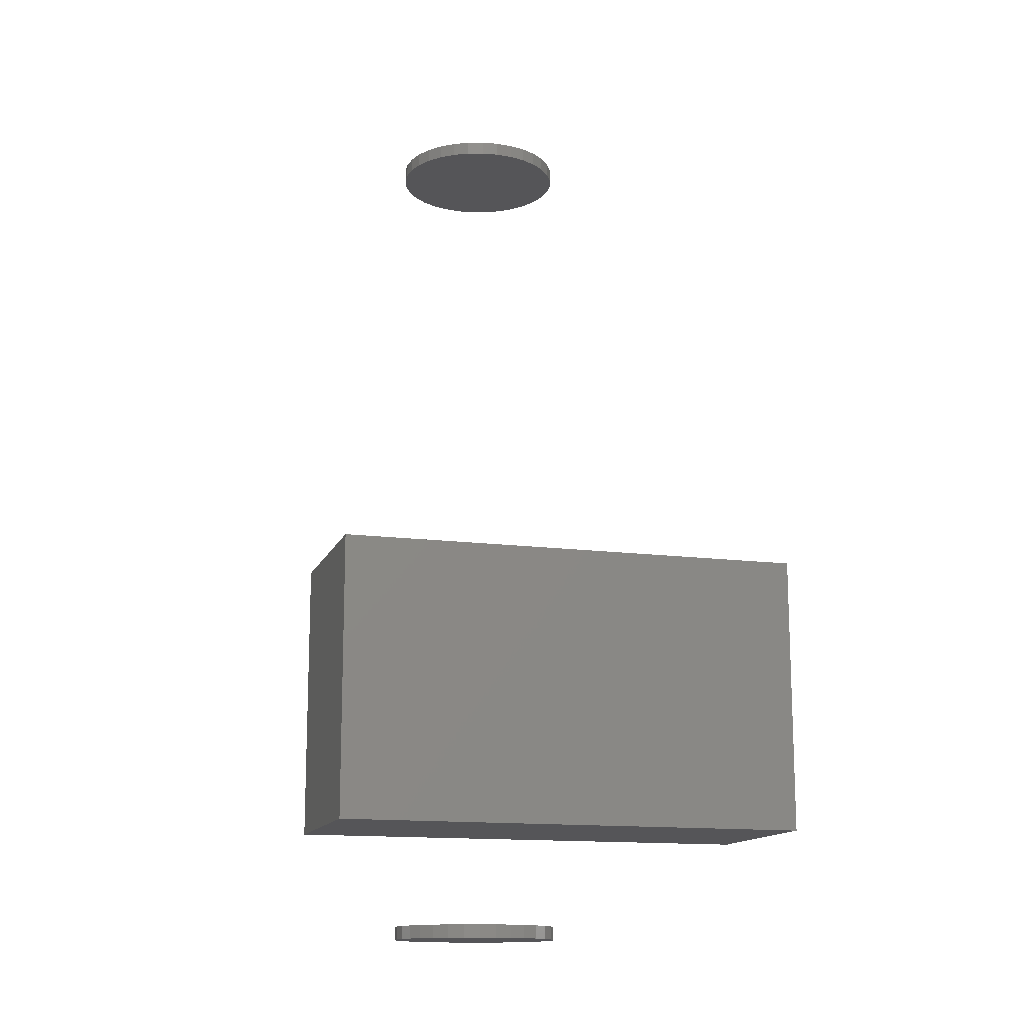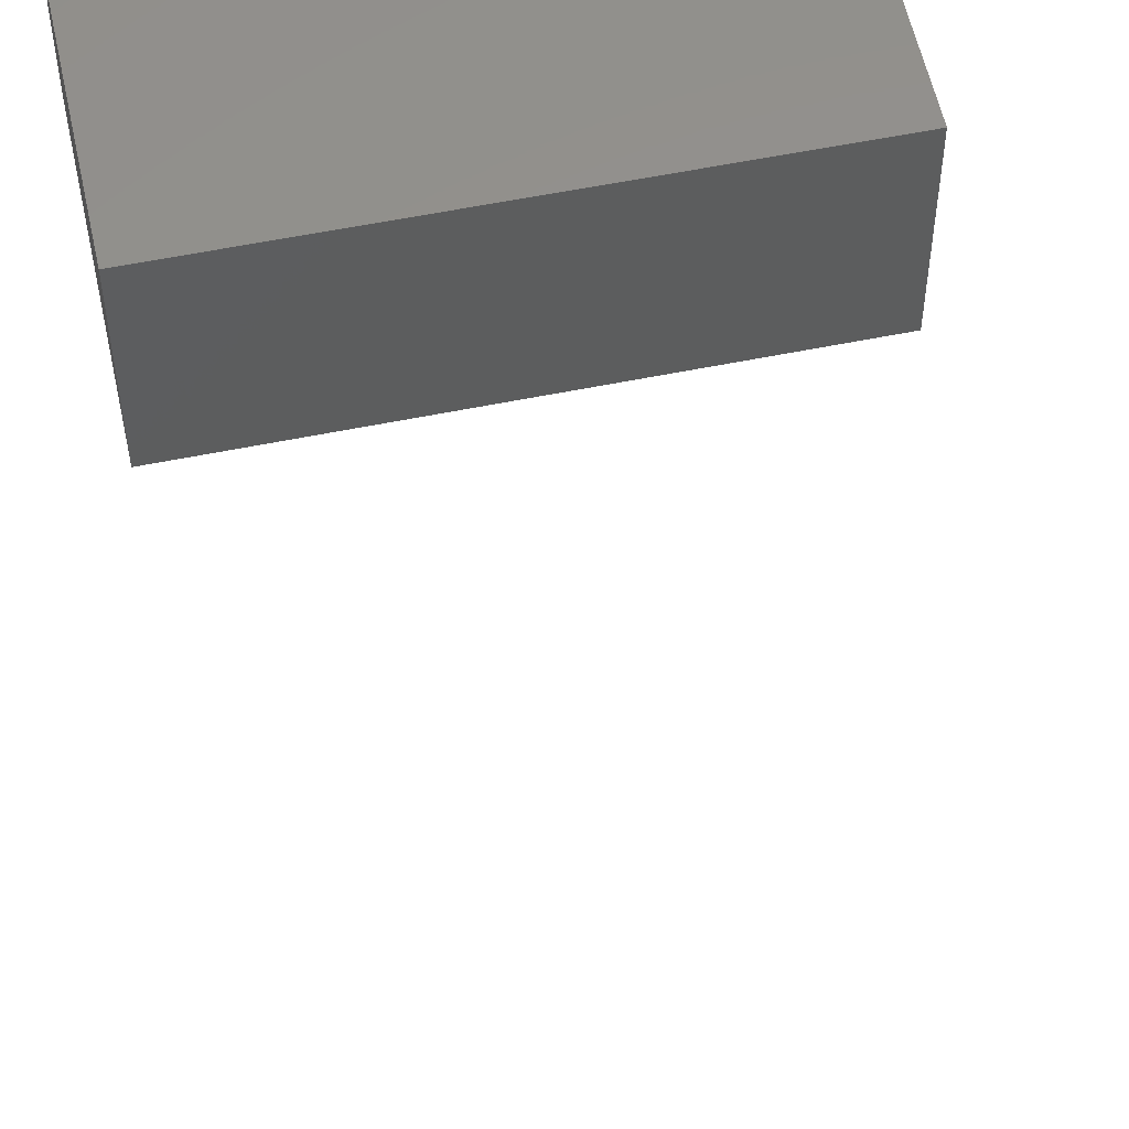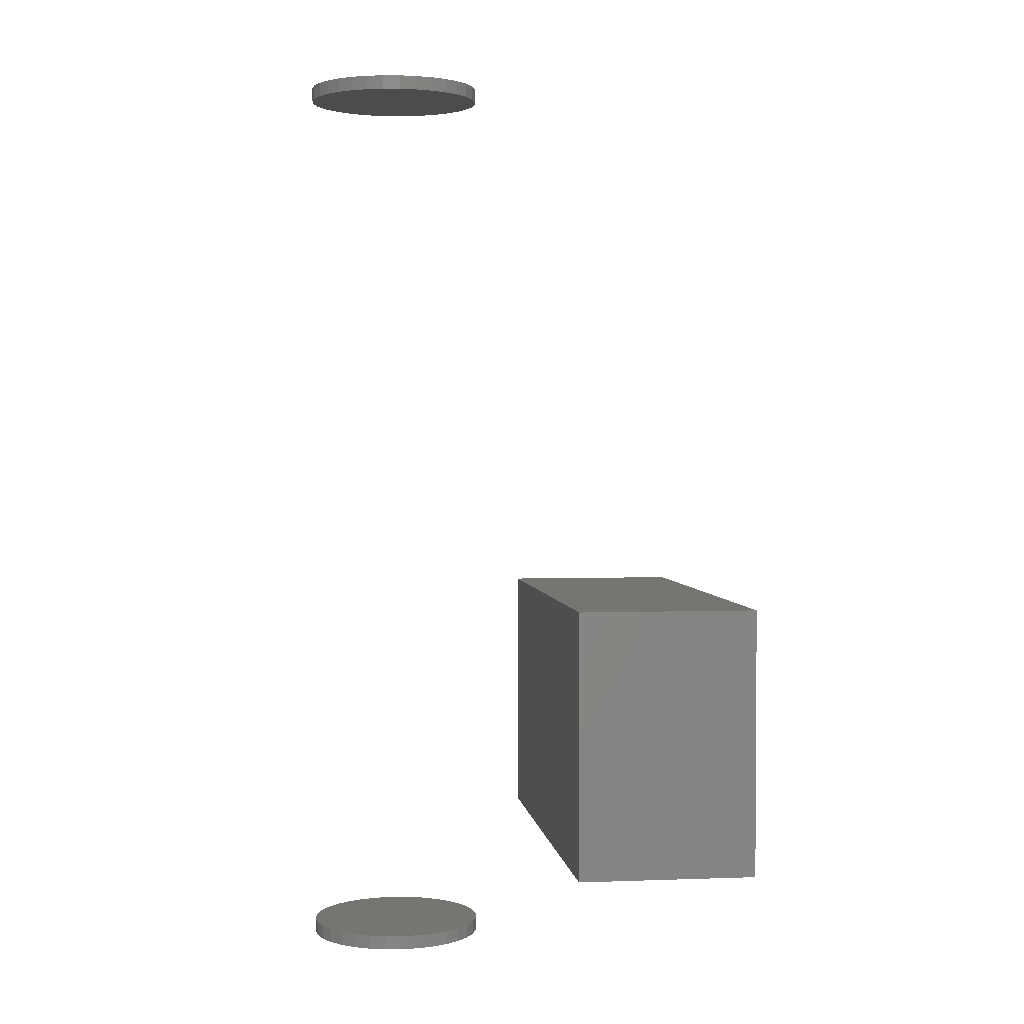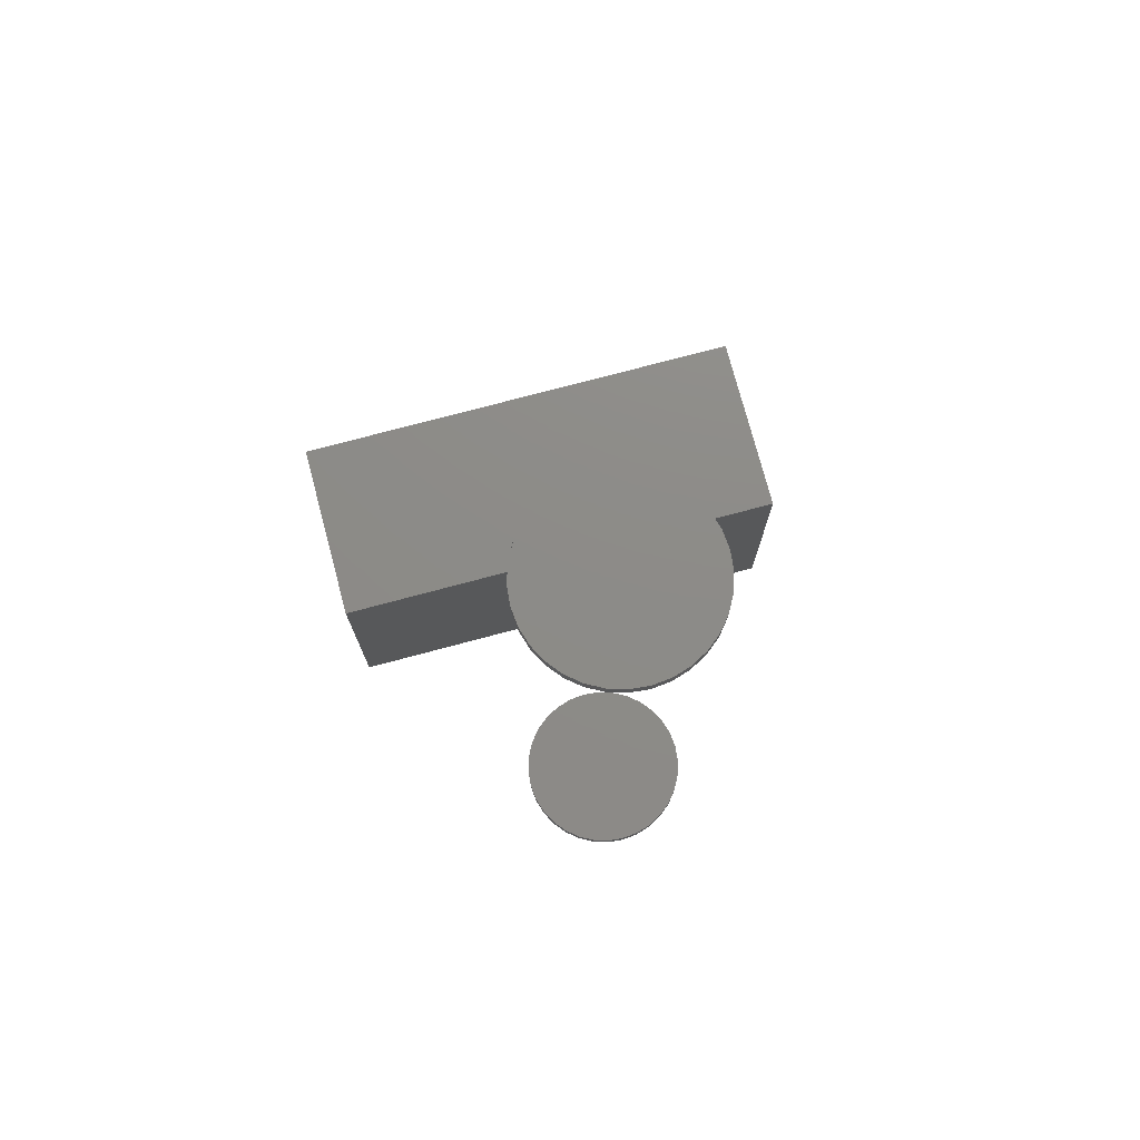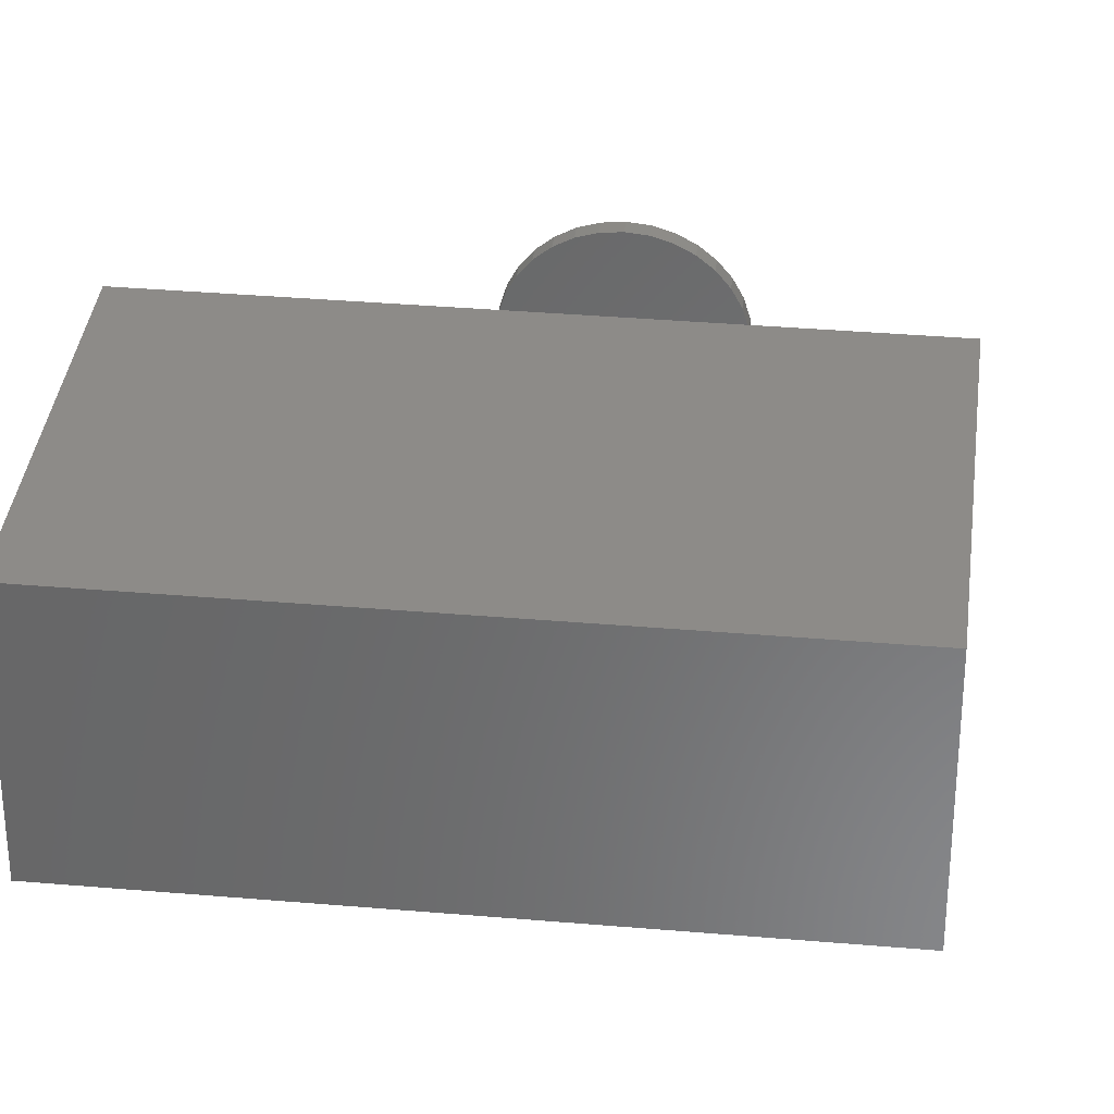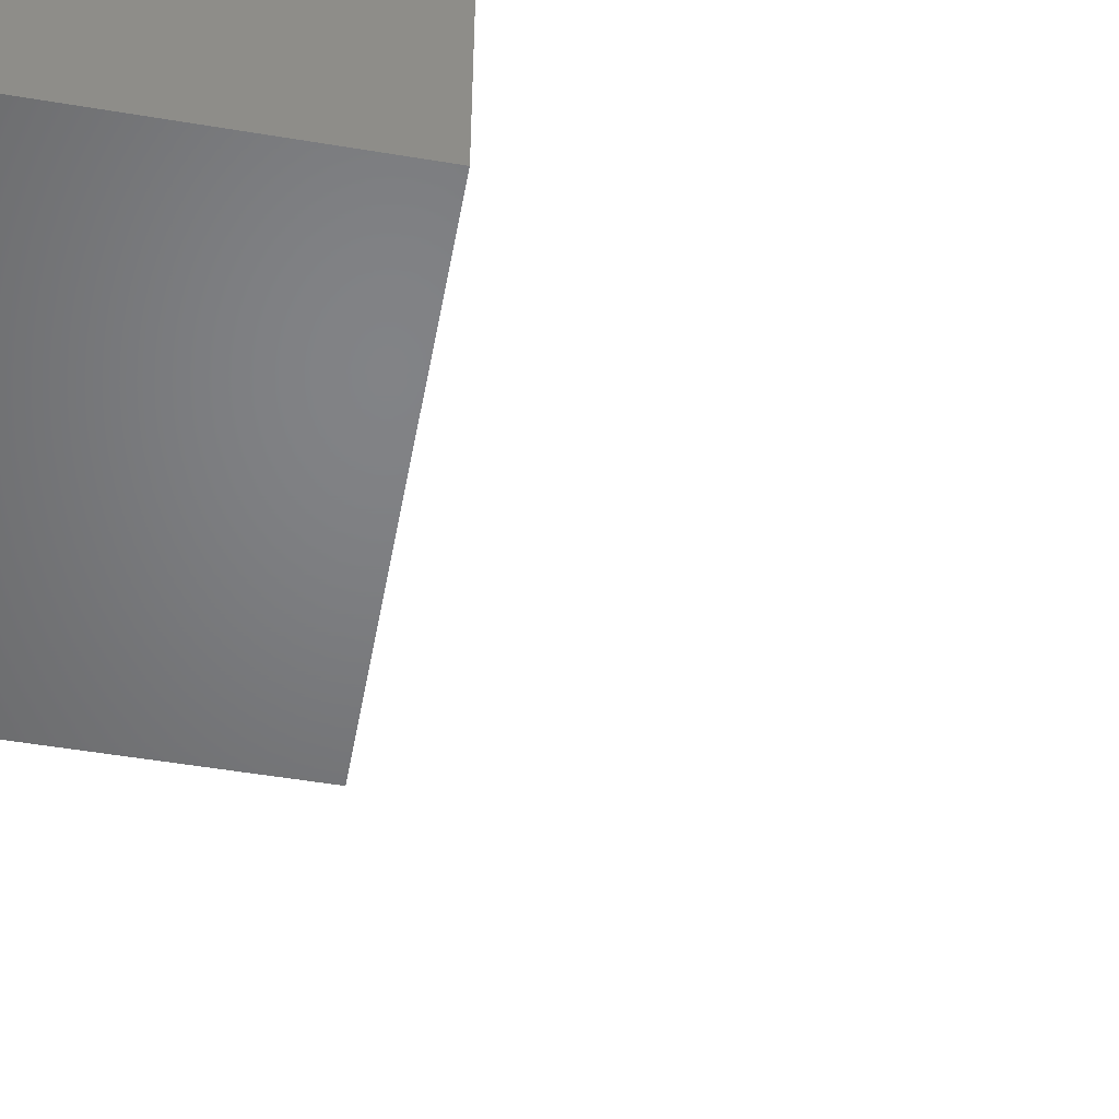
<metadata>
{"format":"stl","ext":"stl","renderer":"f3d","projection":"perspective","resolution":1024,"background":"white","views":[{"elev":-14.2,"azim":163.8,"up":"+Z"},{"elev":56.6,"azim":-12.1,"up":"+Y"},{"elev":2.3,"azim":82.5,"up":"+Z"},{"elev":75.6,"azim":-14.9,"up":"+Z"},{"elev":34.9,"azim":-173.4,"up":"+Y"},{"elev":-50.8,"azim":-100.4,"up":"+Y"}]}
</metadata>
<code>
# stl→obj: 140 verts, 268 faces
v -0.1094 0.75 0.05469
v -0.2206 0.75 0.2067
v -0.1094 0.75 0.2067
v -0.3672 0.75 0.2067
v -0.2098 0.75 0.05469
v -0.3672 0.75 0.05469
v -0.1094 0.6484 0.2067
v -0.2206 0.6484 0.2067
v -0.1094 0.6484 0.05469
v -0.3672 0.6484 0.05469
v -0.2098 0.6484 0.05469
v -0.3672 0.6484 0.2067
v -0.2845 0.5546 0.5078
v -0.2845 0.5546 0.5156
v -0.2836 0.5643 0.5078
v -0.2836 0.5643 0.5156
v -0.2808 0.5736 0.5078
v -0.2808 0.5736 0.5156
v -0.2762 0.5822 0.5078
v -0.2762 0.5822 0.5156
v -0.27 0.5897 0.5078
v -0.27 0.5897 0.5156
v -0.2625 0.5958 0.5078
v -0.2625 0.5958 0.5156
v -0.2539 0.6004 0.5078
v -0.2539 0.6004 0.5156
v -0.2446 0.6032 0.5078
v -0.2446 0.6032 0.5156
v -0.235 0.6042 0.5078
v -0.235 0.6042 0.5156
v -0.2253 0.6032 0.5078
v -0.2253 0.6032 0.5156
v -0.216 0.6004 0.5078
v -0.216 0.6004 0.5156
v -0.2074 0.5958 0.5078
v -0.2074 0.5958 0.5156
v -0.1999 0.5897 0.5078
v -0.1999 0.5897 0.5156
v -0.1937 0.5822 0.5078
v -0.1937 0.5822 0.5156
v -0.1891 0.5736 0.5078
v -0.1891 0.5736 0.5156
v -0.1863 0.5643 0.5078
v -0.1863 0.5643 0.5156
v -0.1854 0.5546 0.5078
v -0.1854 0.5546 0.5156
v -0.2845 0.5546 0
v -0.2845 0.5546 0.007812
v -0.2836 0.5643 0
v -0.2836 0.5643 0.007812
v -0.2808 0.5736 0
v -0.2808 0.5736 0.007812
v -0.2762 0.5822 0
v -0.2762 0.5822 0.007812
v -0.27 0.5897 0
v -0.27 0.5897 0.007812
v -0.2625 0.5958 0
v -0.2625 0.5958 0.007812
v -0.2539 0.6004 0
v -0.2539 0.6004 0.007812
v -0.2446 0.6032 0
v -0.2446 0.6032 0.007812
v -0.235 0.6042 0
v -0.235 0.6042 0.007812
v -0.2253 0.6032 0
v -0.2253 0.6032 0.007812
v -0.216 0.6004 0
v -0.216 0.6004 0.007812
v -0.2074 0.5958 0
v -0.2074 0.5958 0.007812
v -0.1999 0.5897 0
v -0.1999 0.5897 0.007812
v -0.1937 0.5822 0
v -0.1937 0.5822 0.007812
v -0.1891 0.5736 0
v -0.1891 0.5736 0.007812
v -0.1863 0.5643 0
v -0.1863 0.5643 0.007812
v -0.1854 0.5546 0
v -0.1854 0.5546 0.007812
v -0.1863 0.5449 0.5078
v -0.1863 0.5449 0.5156
v -0.1891 0.5356 0.5078
v -0.1891 0.5356 0.5156
v -0.1937 0.5271 0.5078
v -0.1937 0.5271 0.5156
v -0.1999 0.5195 0.5078
v -0.1999 0.5195 0.5156
v -0.2074 0.5134 0.5078
v -0.2074 0.5134 0.5156
v -0.216 0.5088 0.5078
v -0.216 0.5088 0.5156
v -0.2253 0.506 0.5078
v -0.2253 0.506 0.5156
v -0.235 0.505 0.5078
v -0.235 0.505 0.5156
v -0.2446 0.506 0.5078
v -0.2446 0.506 0.5156
v -0.2539 0.5088 0.5078
v -0.2539 0.5088 0.5156
v -0.2625 0.5134 0.5078
v -0.2625 0.5134 0.5156
v -0.27 0.5195 0.5078
v -0.27 0.5195 0.5156
v -0.2762 0.5271 0.5078
v -0.2762 0.5271 0.5156
v -0.2808 0.5356 0.5078
v -0.2808 0.5356 0.5156
v -0.2836 0.5449 0.5078
v -0.2836 0.5449 0.5156
v -0.1863 0.5449 0
v -0.1863 0.5449 0.007812
v -0.1891 0.5356 0
v -0.1891 0.5356 0.007812
v -0.1937 0.5271 0
v -0.1937 0.5271 0.007812
v -0.1999 0.5195 0
v -0.1999 0.5195 0.007812
v -0.2074 0.5134 0
v -0.2074 0.5134 0.007812
v -0.216 0.5088 0
v -0.216 0.5088 0.007812
v -0.2253 0.506 0
v -0.2253 0.506 0.007812
v -0.235 0.505 0
v -0.235 0.505 0.007812
v -0.2446 0.506 0
v -0.2446 0.506 0.007812
v -0.2539 0.5088 0
v -0.2539 0.5088 0.007812
v -0.2625 0.5134 0
v -0.2625 0.5134 0.007812
v -0.27 0.5195 0
v -0.27 0.5195 0.007812
v -0.2762 0.5271 0
v -0.2762 0.5271 0.007812
v -0.2808 0.5356 0
v -0.2808 0.5356 0.007812
v -0.2836 0.5449 0
v -0.2836 0.5449 0.007812
f 1 2 3
f 2 1 4
f 4 1 5
f 4 5 6
f 7 8 9
f 10 11 12
f 12 11 9
f 12 9 8
f 3 7 1
f 1 7 9
f 2 8 3
f 3 8 7
f 4 12 2
f 2 12 8
f 6 10 4
f 4 10 12
f 5 11 6
f 6 11 10
f 1 9 5
f 5 9 11
f 13 14 15
f 15 14 16
f 15 16 17
f 17 16 18
f 17 18 19
f 19 18 20
f 19 20 21
f 21 20 22
f 21 22 23
f 23 22 24
f 23 24 25
f 25 24 26
f 25 26 27
f 27 26 28
f 27 28 29
f 29 28 30
f 29 30 31
f 31 30 32
f 31 32 33
f 33 32 34
f 33 34 35
f 35 34 36
f 35 36 37
f 37 36 38
f 37 38 39
f 39 38 40
f 39 40 41
f 41 40 42
f 41 42 43
f 43 42 44
f 43 44 45
f 45 44 46
f 47 48 49
f 49 48 50
f 49 50 51
f 51 50 52
f 51 52 53
f 53 52 54
f 53 54 55
f 55 54 56
f 55 56 57
f 57 56 58
f 57 58 59
f 59 58 60
f 59 60 61
f 61 60 62
f 61 62 63
f 63 62 64
f 63 64 65
f 65 64 66
f 65 66 67
f 67 66 68
f 67 68 69
f 69 68 70
f 69 70 71
f 71 70 72
f 71 72 73
f 73 72 74
f 73 74 75
f 75 74 76
f 75 76 77
f 77 76 78
f 77 78 79
f 79 78 80
f 45 46 81
f 81 46 82
f 81 82 83
f 83 82 84
f 83 84 85
f 85 84 86
f 85 86 87
f 87 86 88
f 87 88 89
f 89 88 90
f 89 90 91
f 91 90 92
f 91 92 93
f 93 92 94
f 93 94 95
f 95 94 96
f 95 96 97
f 97 96 98
f 97 98 99
f 99 98 100
f 99 100 101
f 101 100 102
f 101 102 103
f 103 102 104
f 103 104 105
f 105 104 106
f 105 106 107
f 107 106 108
f 107 108 109
f 109 108 110
f 109 110 13
f 13 110 14
f 79 80 111
f 111 80 112
f 111 112 113
f 113 112 114
f 113 114 115
f 115 114 116
f 115 116 117
f 117 116 118
f 117 118 119
f 119 118 120
f 119 120 121
f 121 120 122
f 121 122 123
f 123 122 124
f 123 124 125
f 125 124 126
f 125 126 127
f 127 126 128
f 127 128 129
f 129 128 130
f 129 130 131
f 131 130 132
f 131 132 133
f 133 132 134
f 133 134 135
f 135 134 136
f 135 136 137
f 137 136 138
f 137 138 139
f 139 138 140
f 139 140 47
f 47 140 48
f 64 62 60
f 66 64 60
f 66 60 68
f 68 60 58
f 68 58 70
f 70 58 56
f 70 56 72
f 72 56 54
f 72 54 74
f 74 54 52
f 74 52 76
f 76 52 50
f 76 50 78
f 112 138 114
f 114 138 136
f 114 136 116
f 116 136 134
f 116 134 118
f 118 134 132
f 118 132 120
f 120 132 130
f 120 130 122
f 122 130 128
f 122 128 126
f 122 126 124
f 78 50 80
f 80 50 48
f 80 48 112
f 112 48 140
f 112 140 138
f 25 27 29
f 25 29 31
f 33 25 31
f 23 25 33
f 35 23 33
f 21 23 35
f 37 21 35
f 19 21 37
f 39 19 37
f 17 19 39
f 41 17 39
f 15 17 41
f 43 15 41
f 83 107 81
f 105 107 83
f 85 105 83
f 103 105 85
f 87 103 85
f 101 103 87
f 89 101 87
f 99 101 89
f 91 99 89
f 97 99 91
f 95 97 91
f 93 95 91
f 107 109 81
f 81 109 13
f 81 13 45
f 45 13 15
f 45 15 43
f 30 28 26
f 32 30 26
f 32 26 34
f 34 26 24
f 34 24 36
f 36 24 22
f 36 22 38
f 38 22 20
f 38 20 40
f 40 20 18
f 40 18 42
f 42 18 16
f 42 16 44
f 82 108 84
f 84 108 106
f 84 106 86
f 86 106 104
f 86 104 88
f 88 104 102
f 88 102 90
f 90 102 100
f 90 100 92
f 92 100 98
f 92 98 96
f 92 96 94
f 44 16 46
f 46 16 14
f 46 14 82
f 82 14 110
f 82 110 108
f 59 61 63
f 59 63 65
f 67 59 65
f 57 59 67
f 69 57 67
f 55 57 69
f 71 55 69
f 53 55 71
f 73 53 71
f 51 53 73
f 75 51 73
f 49 51 75
f 77 49 75
f 113 137 111
f 135 137 113
f 115 135 113
f 133 135 115
f 117 133 115
f 131 133 117
f 119 131 117
f 129 131 119
f 121 129 119
f 127 129 121
f 125 127 121
f 123 125 121
f 137 139 111
f 111 139 47
f 111 47 79
f 79 47 49
f 79 49 77

</code>
